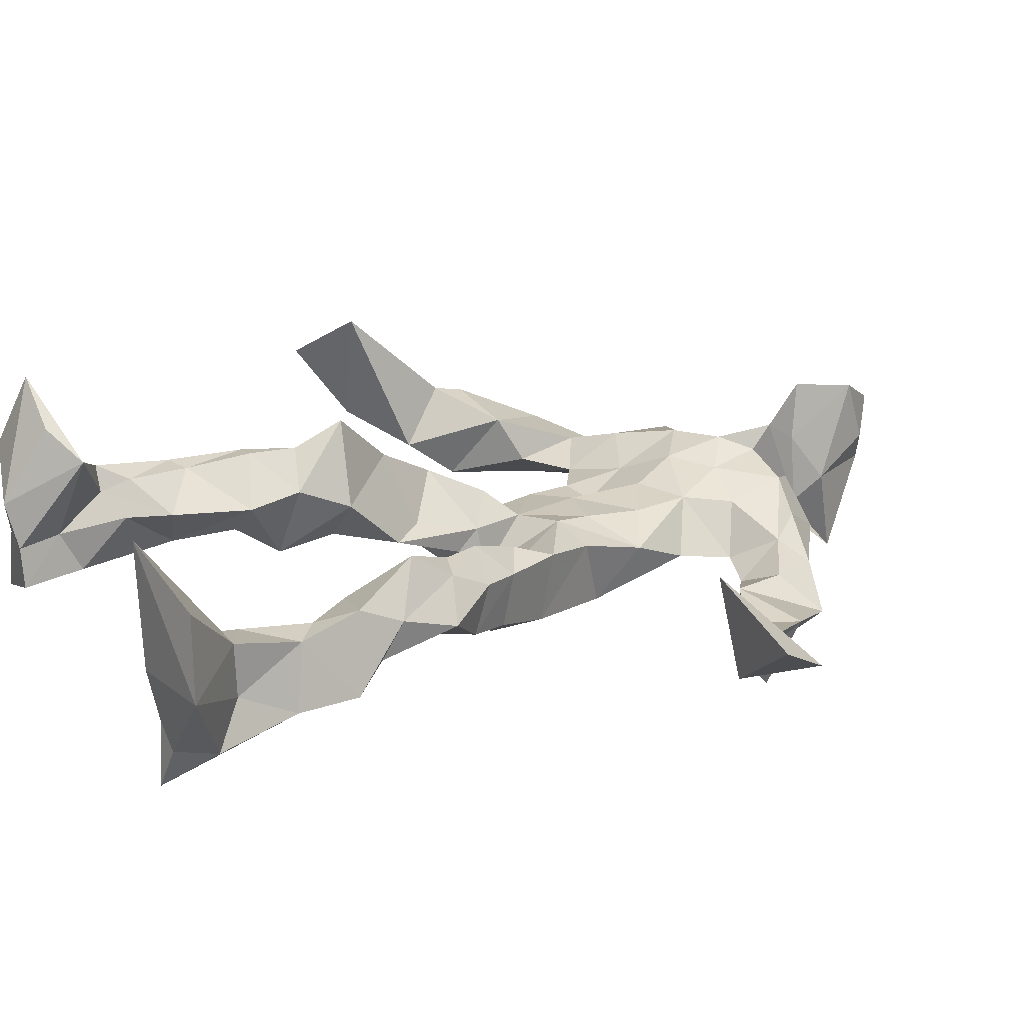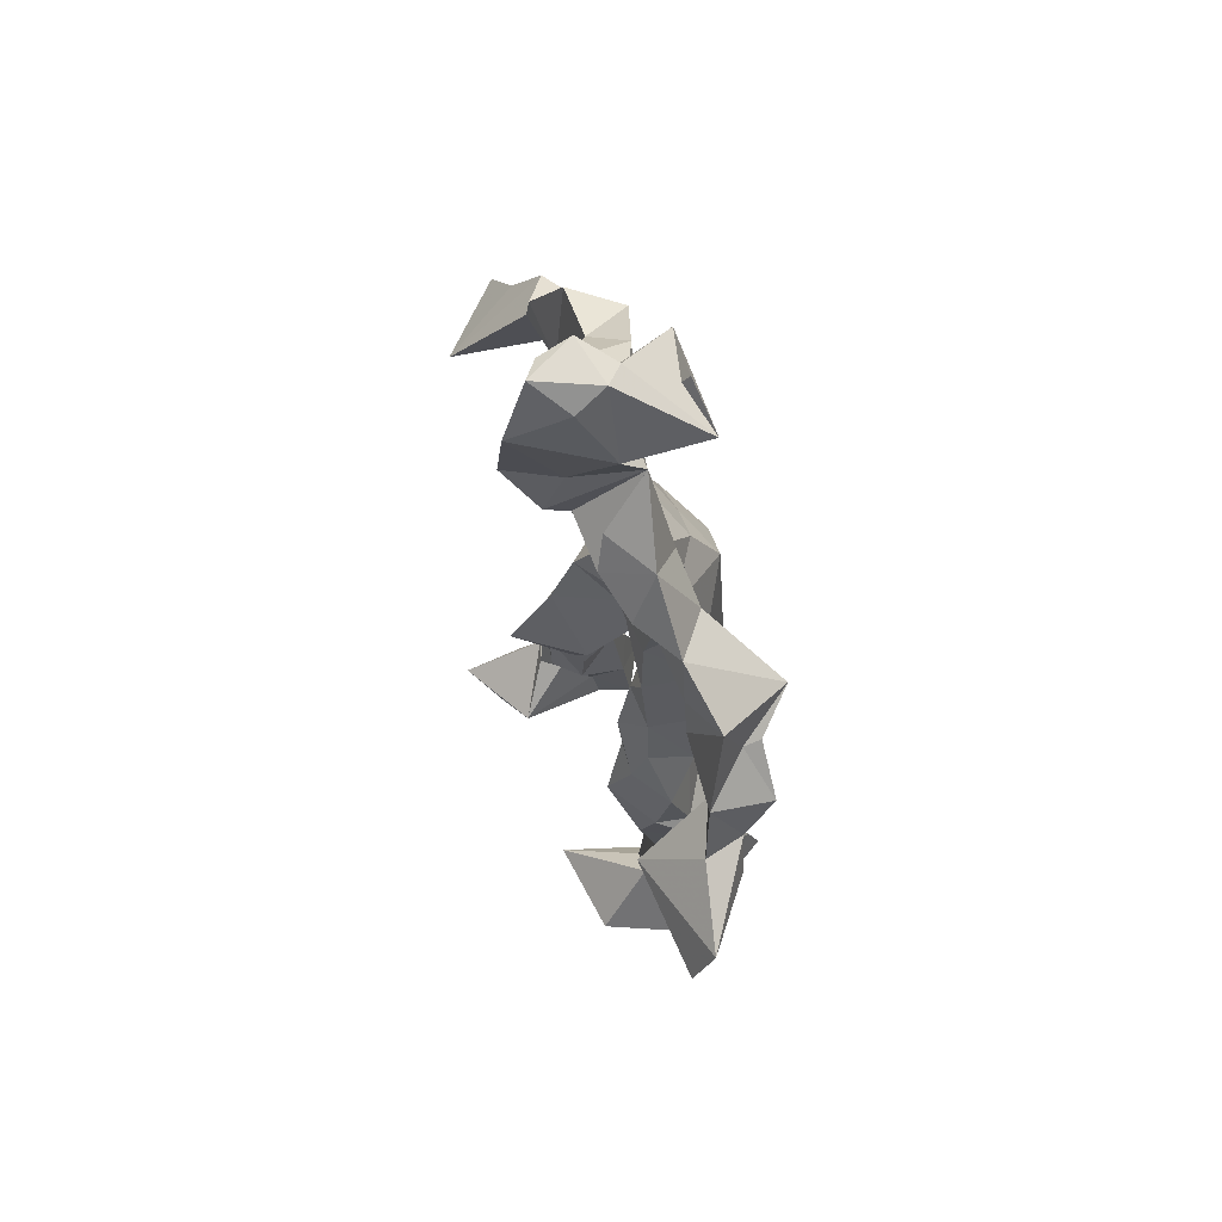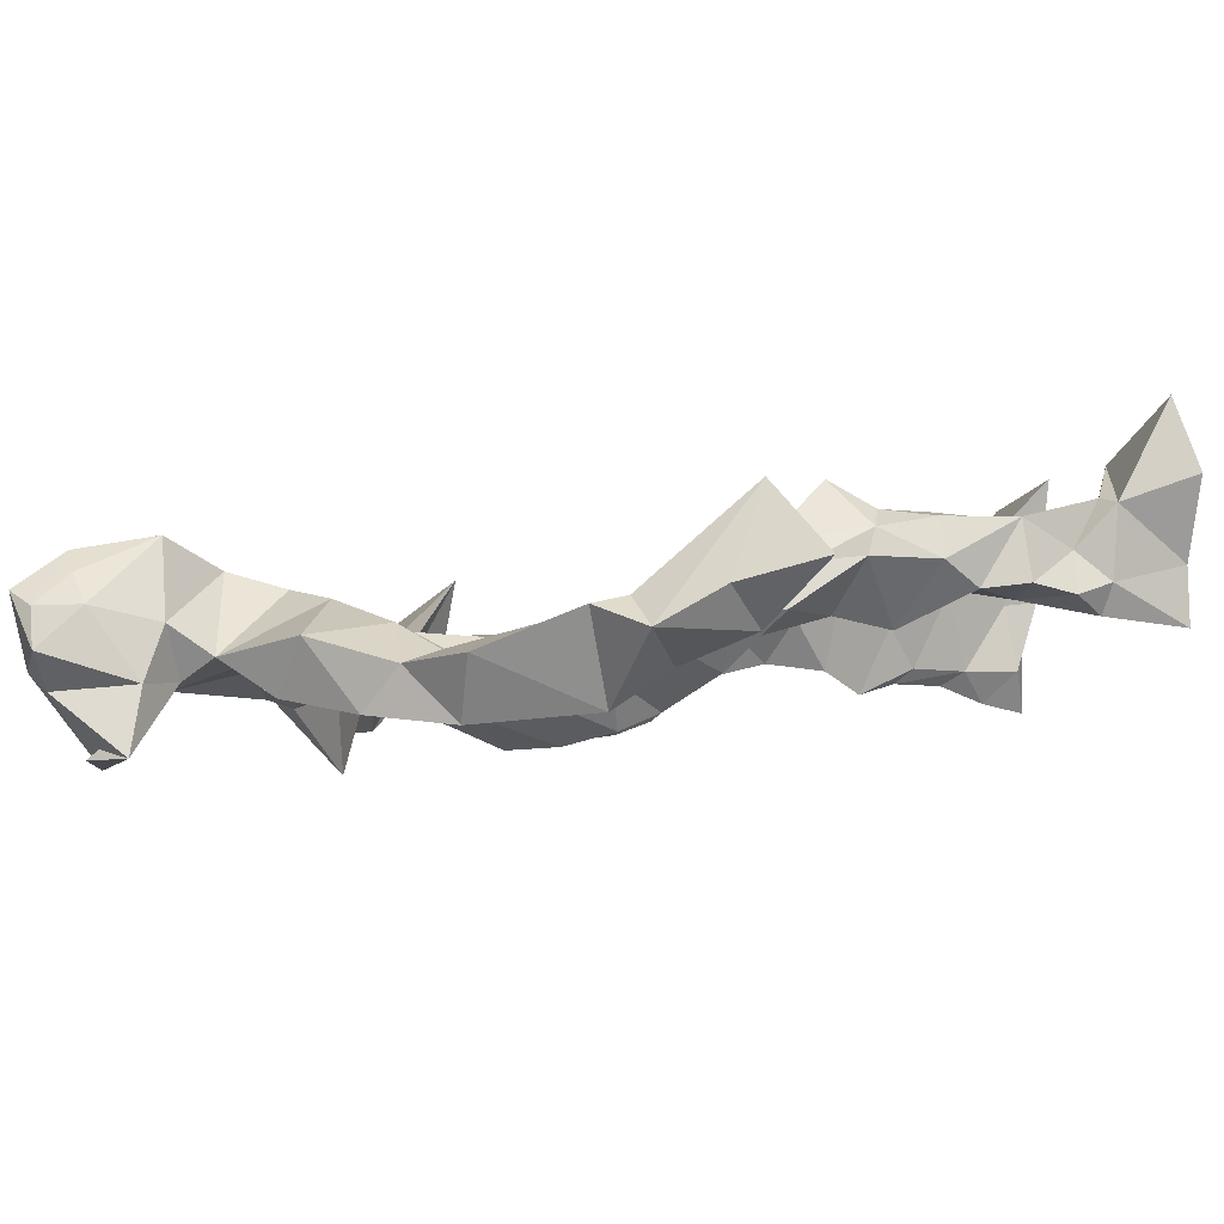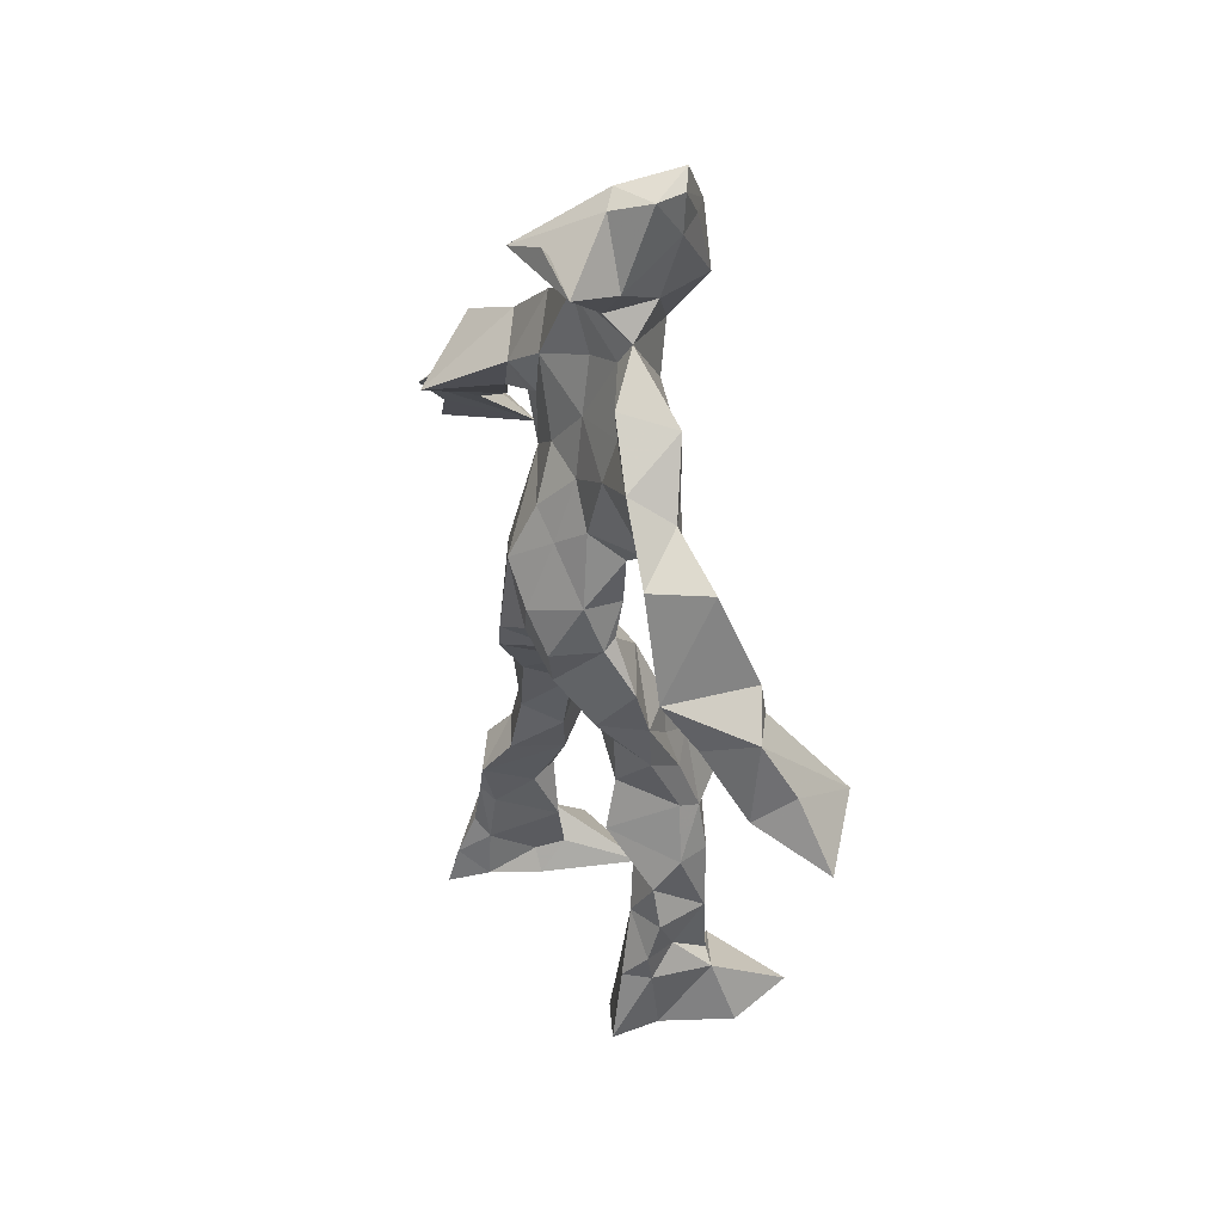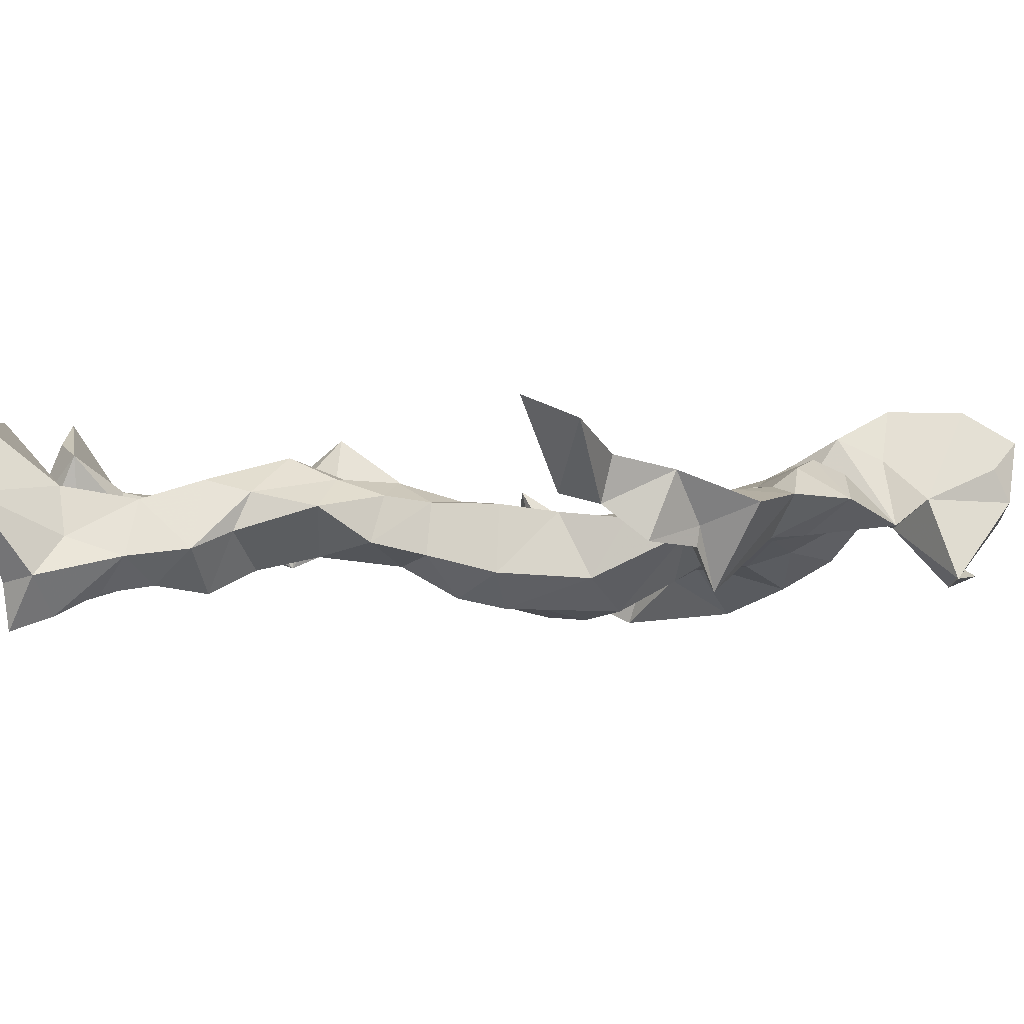
<metadata>
{"format":"obj","ext":"obj","renderer":"f3d","projection":"perspective","resolution":1024,"background":"white","views":[{"elev":11.4,"azim":50.4,"up":"+Z"},{"elev":68.0,"azim":90.0,"up":"+Y"},{"elev":13.6,"azim":-115.4,"up":"+Z"},{"elev":43.8,"azim":-101.7,"up":"+Y"},{"elev":-26.8,"azim":91.2,"up":"+Z"}]}
</metadata>
<code>
v 0.1115 -0.5437 0.07705
v -0.1246 -0.05167 0.03083
v -0.09721 -0.1444 0.07155
v 0.1288 -0.127 -0.02496
v -0.1386 -0.4548 0.1067
v -0.3599 0.07379 0.1273
v 0.0673 0.3236 -0.04642
v 0.1133 -0.5192 -0.1049
v -0.05071 -0.5005 0.1226
v 0.1417 0.31 -0.003907
v -0.03589 0.5629 0.05009
v 0.07403 -0.0094 -0.09056
v -0.05255 -0.301 0.04882
v 0.1148 0.368 -0.02706
v -0.1496 -0.4454 0.0324
v 0.1097 -0.07807 -0.02419
v -0.103 -0.4517 0.07965
v -0.09277 0.3677 -0.0008401
v 0.03666 0.167 0.002656
v -0.1132 -0.5565 0.078
v -0.02947 0.3765 0.01512
v -0.02813 0.03268 -0.08522
v 0.03625 0.0001979 -0.02415
v -0.09394 -0.2169 0.0966
v -0.1651 -0.5251 -0.01752
v -0.08271 0.2703 -0.01155
v 0.1122 -0.4713 -0.155
v 0.04271 0.5073 0.1153
v -0.1421 -0.4386 -0.001894
v 0.4108 0.07878 -0.08919
v 0.1047 -0.3538 -0.05831
v -0.3024 0.01186 0.1994
v 0.1378 -0.5218 -0.128
v 0.07262 0.05734 -0.01797
v -0.04267 -0.1915 0.134
v -0.1768 0.2503 0.04932
v 0.05737 -0.1118 -0.07491
v 0.1543 -0.4583 -0.08216
v -0.06422 -0.1188 0.08575
v -0.0453 -0.08819 0.007799
v -0.005955 0.1843 -0.06539
v -0.06629 -0.2349 0.1061
v 0.01282 0.5124 0.1025
v 0.2886 0.175 -0.08128
v 0.07302 -0.04783 -0.004662
v 0.2667 0.1464 -0.1494
v -0.1378 0.2141 0.01978
v 0.1316 -0.1777 -0.006891
v 0.3173 0.1112 -0.07876
v -0.04348 0.163 -0.05421
v 0.02464 0.05601 0.002715
v 0.1092 -0.4261 -0.02865
v -0.07889 -0.3047 0.02442
v -0.01855 0.5166 -0.05647
v 0.1175 -0.3668 -0.1229
v -0.0393 0.05167 0.0002658
v -0.2885 0.1662 0.1044
v -0.2745 0.1419 0.00614
v 0.09449 -0.3131 -0.1226
v -0.06157 0.0192 0.0289
v -0.1029 -0.05448 -0.02344
v -0.01886 0.5114 0.08103
v 0.03241 0.4257 -0.01834
v 0.2192 0.1966 -0.1332
v -0.08073 0.321 0.004655
v 0.0685 -0.2241 -0.0279
v -0.08497 -0.2807 0.1025
v -0.3517 0.03995 0.08165
v 0.2284 0.1997 -0.1137
v -0.02209 0.4427 0.05834
v 0.07295 0.3687 0.02393
v -0.07065 -0.00825 -0.06336
v -0.09542 -0.4209 0.09018
v -0.2165 0.1671 0.07505
v -0.0804 0.4963 -0.04103
v -0.3392 0.1337 0.09257
v -0.08266 -0.2457 -0.008522
v -0.1196 0.3551 0.05996
v -0.2338 0.2572 -0.001647
v 0.2975 0.04242 -0.01094
v -0.09285 -0.09203 0.05651
v -0.01187 0.1233 -0.09846
v -0.13 -0.2704 0.06778
v 0.1277 -0.3511 -0.03051
v 0.1615 -0.4665 -0.02645
v -0.06751 -0.3884 0.05232
v 0.04355 0.4612 0.007853
v 0.1543 -0.3829 -0.03956
v 0.4181 0.02182 -0.0667
v 0.03016 0.4888 -0.0822
v 0.2561 0.1241 -0.08185
v -0.01444 0.2616 0.04783
v -0.01592 0.5468 0.007211
v -0.02021 -0.1959 0.04411
v -0.1064 -0.2775 0.1035
v 0.1094 -0.5322 -0.05217
v 0.01129 0.5558 0.01871
v -0.01558 0.5574 0.08389
v -0.1196 -0.1124 0.03425
v -0.0281 0.2324 -0.02754
v -0.1994 0.192 0.02668
v -0.1322 0.01025 0.01463
v 0.0226 0.1011 0.00208
v -0.09762 0.06837 -0.0008517
v -0.02732 -0.04401 -0.02752
v -0.1077 -0.4722 0.0004744
v 0.1777 0.3022 -0.05261
v -0.1269 -0.4144 0.06198
v -0.02173 -0.0223 -0.003174
v -0.1805 0.2893 0.04236
v 0.1451 0.2266 -0.07015
v -0.09764 0.1749 0.01047
v 0.05063 0.09214 -0.08718
v 0.1297 -0.2293 0.02043
v -0.2921 0.1304 0.1088
v -0.1498 -0.355 0.04095
v 0.3141 0.05718 -0.1197
v 0.1179 -0.4229 -0.1317
v -0.03104 0.1264 0.01207
v -0.1329 -0.3077 0.03641
v -0.1069 0.05853 -0.01459
v 0.02605 0.2409 -0.04257
v 0.08182 0.263 -0.04757
v 0.1073 -0.5179 -0.1699
v -0.1239 -0.3574 0.09888
v -0.07006 0.2346 0.02812
v -0.1242 -0.5207 0.2025
v 0.08767 -0.2834 -0.02297
v 0.0971 -0.5035 -0.1198
v 0.0972 0.3325 0.02946
v -0.08396 -0.4337 0.05282
v 0.07879 0.1949 -0.04747
v -0.1101 -0.3622 0.01485
v 0.03346 0.5385 0.04903
v -0.1494 -0.53 0.04115
v 0.08153 -0.2653 -0.08929
v -0.1162 0.2683 0.06112
v -0.4074 0.003997 0.1539
v -0.1077 -0.4984 0.04051
v 0.2164 -0.5449 -0.06143
v -0.1059 -0.5446 0.03176
v -0.1007 -0.3495 0.09259
v 0.1254 -0.5029 -0.0562
v -0.05779 0.08666 -0.08761
v 0.0986 -0.1592 0.003745
v 0.03648 0.2881 0.03804
v 0.1601 -0.194 -0.05256
v 0.01479 0.3555 -0.004047
v 0.05147 -0.1367 -0.0202
v 0.07913 0.131 -0.02916
v -0.07583 -0.04906 0.05865
v 0.08045 0.2732 0.006375
v 0.03284 0.4261 0.1228
v -0.08039 -0.1052 0.001023
v 0.239 0.261 -0.0927
v -0.09709 0.1143 -0.03415
v -0.02545 -0.1288 -0.005295
v 0.1048 -0.4443 -0.1152
v -0.06255 -0.1897 0.006886
v -0.2544 0.2593 0.06587
v 0.08981 -0.005999 -0.01639
v -0.2928 0.08916 0.04274
v 0.08289 -0.1984 -0.07464
v 0.163 -0.4858 -0.1311
v 0.1084 -0.3845 -0.1065
v 0.0489 0.2257 0.0125
v 0.1137 0.2817 -0.07173
v -0.08883 0.1112 0.009302
v -0.1113 -0.4517 0.1058
v -0.04139 -0.2475 0.0629
v -0.1033 -0.2041 0.072
v 0.2021 0.1673 -0.05937
v -0.1552 -0.4021 0.02594
v 0.1502 -0.2828 -0.0761
v 0.03618 0.416 0.05955
v 0.1941 0.2365 -0.05569
v 0.123 -0.1408 -0.07739
v 0.1561 -0.3147 -0.01829
v 0.1289 -0.5016 -0.01856
v 0.1476 0.2823 -0.02878
v -0.1603 0.3181 -0.003998
v -0.005508 0.2945 -0.01602
v 0.01277 0.5682 0.09226
v 0.1013 0.251 -0.05349
v 0.01446 -0.001643 -0.1059
v 0.03818 -0.05157 -0.1043
v 0.01051 0.3187 0.0678
v -0.01927 -0.01143 -0.04974
v -0.04092 0.4052 0.02793
v 0.1621 -0.2643 -0.03623
v -0.009291 0.2094 0.02205
v 0.288 0.09941 -0.1185
v 0.1607 -0.3925 -0.1087
v -0.08303 -0.5231 0.1546
v -0.1614 -0.5339 0.1322
v -0.05528 0.1742 0.0006996
v 0.09828 -0.08295 -0.08114
v 0.04687 0.3664 0.08159
v -0.0176 0.4296 0.002618
v 0.09106 -0.1149 0.009087
v 0.1662 0.2155 -0.159
v -0.04699 0.3003 0.07021
v 0.1664 -0.3227 -0.1037
v 0.03955 0.3472 0.05387
v -0.05007 0.4728 0.01415
v -0.06699 0.1916 -0.02383
v 0.2111 -0.5448 0.02362
v -0.1043 -0.5409 -0.008704
v 0.01483 -0.06437 -0.02608
v -0.08737 0.04429 -0.07067
f 67 142 13
f 184 167 111
f 120 53 133
f 10 130 180
f 59 165 31
f 64 69 46
f 122 41 100
f 144 82 22
f 149 163 66
f 51 150 103
f 11 183 97
f 128 114 66
f 6 32 76
f 45 200 16
f 51 161 34
f 179 96 1
f 134 97 183
f 152 146 166
f 189 78 202
f 92 187 202
f 34 113 150
f 91 49 44
f 151 109 60
f 139 106 131
f 102 61 2
f 44 172 91
f 141 9 20
f 81 39 151
f 91 172 46
f 135 25 141
f 210 144 22
f 196 126 112
f 65 21 182
f 30 49 80
f 161 45 16
f 12 113 34
f 202 187 189
f 116 108 125
f 18 181 78
f 180 111 176
f 101 36 74
f 20 194 127
f 89 30 80
f 64 201 69
f 13 142 86
f 119 19 191
f 112 156 168
f 182 122 100
f 41 132 82
f 198 63 175
f 197 177 37
f 2 61 99
f 131 17 139
f 46 69 44
f 206 26 100
f 79 58 160
f 96 8 140
f 73 125 169
f 24 83 95
f 124 129 27
f 88 38 193
f 7 63 14
f 84 178 128
f 208 139 141
f 177 147 163
f 72 105 61
f 163 37 177
f 182 7 122
f 186 12 197
f 59 203 55
f 164 140 33
f 94 40 39
f 48 145 114
f 92 126 191
f 17 169 9
f 11 62 98
f 9 5 127
f 96 140 1
f 65 26 181
f 36 137 110
f 15 108 173
f 101 47 36
f 93 90 75
f 33 8 124
f 199 70 205
f 198 70 189
f 5 15 135
f 172 44 155
f 153 62 70
f 39 24 35
f 165 55 158
f 13 170 67
f 157 40 94
f 151 39 40
f 191 166 92
f 158 143 52
f 171 83 24
f 144 50 82
f 208 141 25
f 119 103 19
f 167 14 107
f 123 122 7
f 58 101 74
f 38 140 164
f 110 78 181
f 147 48 190
f 155 44 69
f 34 150 51
f 97 90 93
f 173 116 133
f 46 172 64
f 5 9 169
f 40 109 151
f 17 9 139
f 53 77 13
f 31 84 128
f 27 193 164
f 194 9 127
f 121 72 102
f 171 99 159
f 148 182 21
f 137 78 110
f 135 15 25
f 210 156 144
f 3 24 39
f 152 166 184
f 56 104 60
f 84 31 52
f 132 113 82
f 207 1 140
f 23 188 209
f 171 3 99
f 87 63 199
f 56 103 119
f 125 120 116
f 32 115 76
f 4 16 200
f 99 61 154
f 6 76 68
f 60 2 151
f 160 36 110
f 66 114 145
f 187 198 189
f 192 46 44
f 129 143 158
f 112 126 47
f 148 7 182
f 169 125 108
f 53 13 133
f 117 89 80
f 86 17 131
f 159 77 171
f 129 96 143
f 191 196 119
f 53 120 77
f 137 47 126
f 10 180 107
f 93 205 11
f 22 82 185
f 196 191 126
f 2 99 3
f 149 209 37
f 170 42 67
f 210 72 121
f 11 97 93
f 197 12 16
f 145 48 200
f 143 96 179
f 69 201 155
f 204 130 63
f 118 193 27
f 49 91 80
f 147 174 163
f 158 52 165
f 184 166 132
f 189 70 199
f 55 118 158
f 32 162 115
f 167 123 7
f 13 86 133
f 62 205 70
f 118 55 193
f 189 63 21
f 136 163 174
f 135 20 195
f 50 100 41
f 181 26 47
f 192 80 46
f 33 124 164
f 4 200 48
f 206 50 156
f 29 106 25
f 65 181 18
f 60 109 56
f 18 21 65
f 45 23 209
f 3 39 81
f 22 185 188
f 207 85 1
f 128 178 114
f 176 172 155
f 195 5 135
f 195 127 5
f 198 187 204
f 88 203 178
f 134 87 97
f 111 167 201
f 12 161 16
f 74 36 160
f 197 37 186
f 192 49 30
f 87 199 90
f 209 200 45
f 94 35 170
f 106 139 208
f 105 109 157
f 122 123 132
f 179 1 85
f 107 176 155
f 140 8 33
f 133 116 120
f 19 150 166
f 87 90 97
f 203 59 174
f 125 73 142
f 34 161 12
f 109 105 188
f 134 28 87
f 46 80 91
f 108 15 5
f 99 154 159
f 43 153 28
f 76 58 162
f 71 63 130
f 81 151 2
f 16 177 197
f 104 56 168
f 21 18 189
f 121 168 156
f 104 102 60
f 115 74 57
f 168 121 104
f 23 161 51
f 188 23 51
f 47 79 181
f 10 107 14
f 113 185 82
f 107 201 167
f 186 185 12
f 169 108 5
f 203 193 55
f 124 8 129
f 114 178 190
f 143 179 52
f 98 183 11
f 141 20 135
f 63 189 199
f 67 42 95
f 102 104 121
f 150 113 132
f 183 28 134
f 77 83 171
f 131 106 133
f 184 123 167
f 42 24 95
f 64 172 201
f 15 173 29
f 66 136 128
f 79 101 58
f 45 161 23
f 188 56 109
f 174 147 190
f 86 73 17
f 192 30 117
f 6 138 32
f 129 158 27
f 173 133 29
f 146 92 166
f 202 137 126
f 54 75 90
f 170 77 94
f 163 136 66
f 149 66 145
f 204 63 198
f 28 98 43
f 26 206 47
f 204 146 130
f 159 94 77
f 169 17 73
f 205 93 75
f 142 73 86
f 160 110 79
f 177 4 147
f 186 209 188
f 100 26 182
f 55 165 59
f 61 105 154
f 42 170 35
f 25 106 208
f 152 130 146
f 203 88 193
f 195 20 127
f 29 133 106
f 206 100 50
f 163 149 37
f 140 38 85
f 136 174 59
f 48 147 4
f 157 94 159
f 50 41 82
f 176 107 180
f 83 77 120
f 81 2 3
f 27 164 124
f 183 98 28
f 61 102 72
f 132 41 122
f 38 164 193
f 67 95 142
f 80 192 117
f 178 84 88
f 13 77 170
f 199 54 90
f 198 153 70
f 123 184 132
f 188 72 22
f 115 57 76
f 19 103 150
f 74 162 58
f 71 14 63
f 52 85 88
f 62 11 205
f 153 175 28
f 196 168 119
f 89 117 30
f 174 190 203
f 114 190 48
f 198 175 153
f 103 56 51
f 57 58 76
f 119 168 56
f 56 188 51
f 148 63 7
f 31 165 52
f 157 109 40
f 152 180 130
f 68 138 6
f 207 140 85
f 36 47 137
f 132 166 150
f 176 111 172
f 75 54 199
f 42 35 24
f 85 52 179
f 159 154 157
f 68 162 32
f 14 167 7
f 142 95 125
f 32 138 68
f 172 111 201
f 15 29 25
f 141 139 9
f 188 105 72
f 178 203 190
f 155 201 107
f 156 50 144
f 210 22 72
f 110 181 79
f 160 57 74
f 182 26 65
f 10 14 130
f 128 136 59
f 121 156 210
f 184 180 152
f 76 162 68
f 71 130 14
f 62 43 98
f 157 154 105
f 206 156 112
f 194 20 9
f 202 126 92
f 37 209 186
f 8 96 129
f 87 28 175
f 192 44 49
f 112 47 206
f 145 200 149
f 125 83 120
f 87 175 63
f 149 200 209
f 43 62 153
f 204 187 146
f 95 83 125
f 115 162 74
f 88 84 52
f 4 177 16
f 185 113 12
f 186 188 185
f 2 60 102
f 57 160 58
f 148 21 63
f 38 88 85
f 86 131 133
f 137 202 78
f 75 199 205
f 101 79 47
f 92 146 187
f 59 31 128
f 184 111 180
f 108 116 173
f 24 3 171
f 112 168 196
f 191 19 166
f 35 94 39
f 158 118 27
f 189 18 78

</code>
